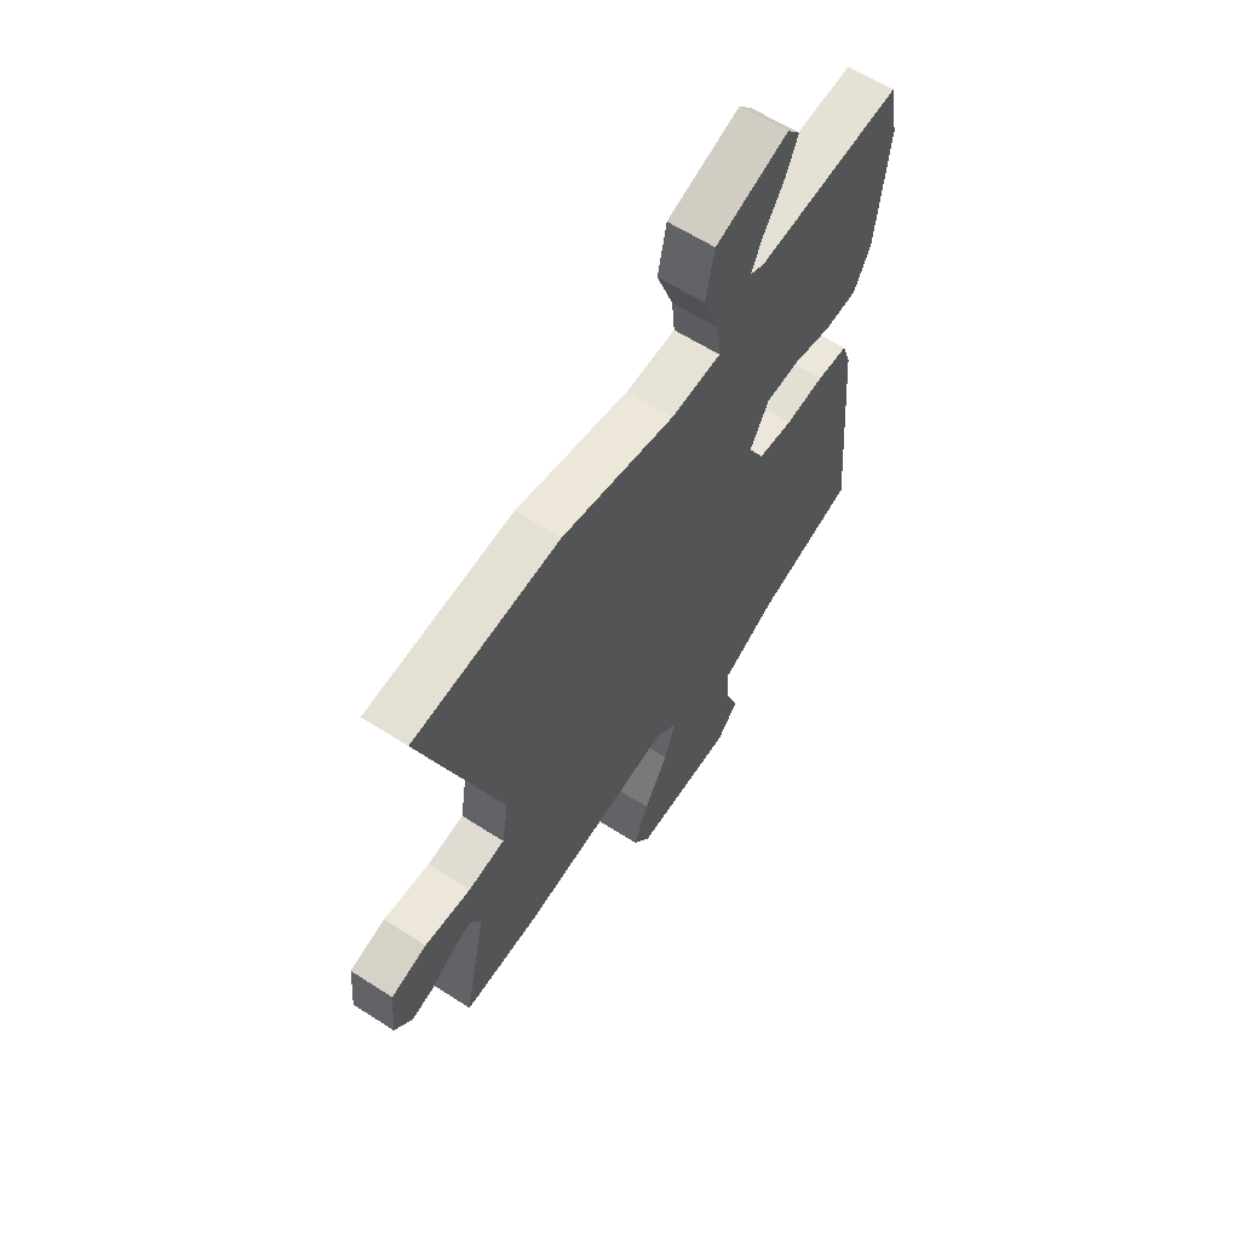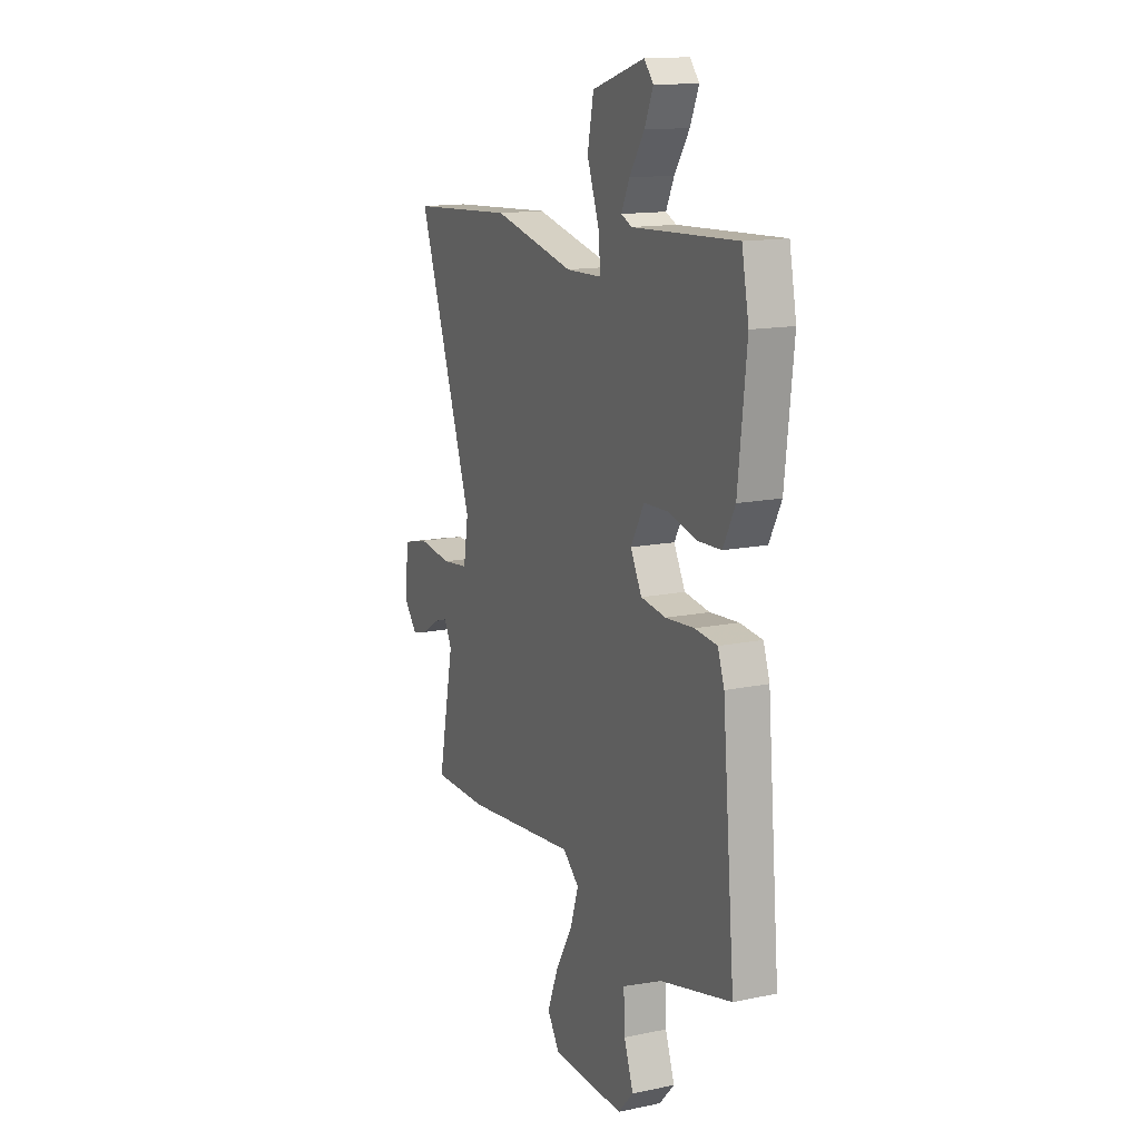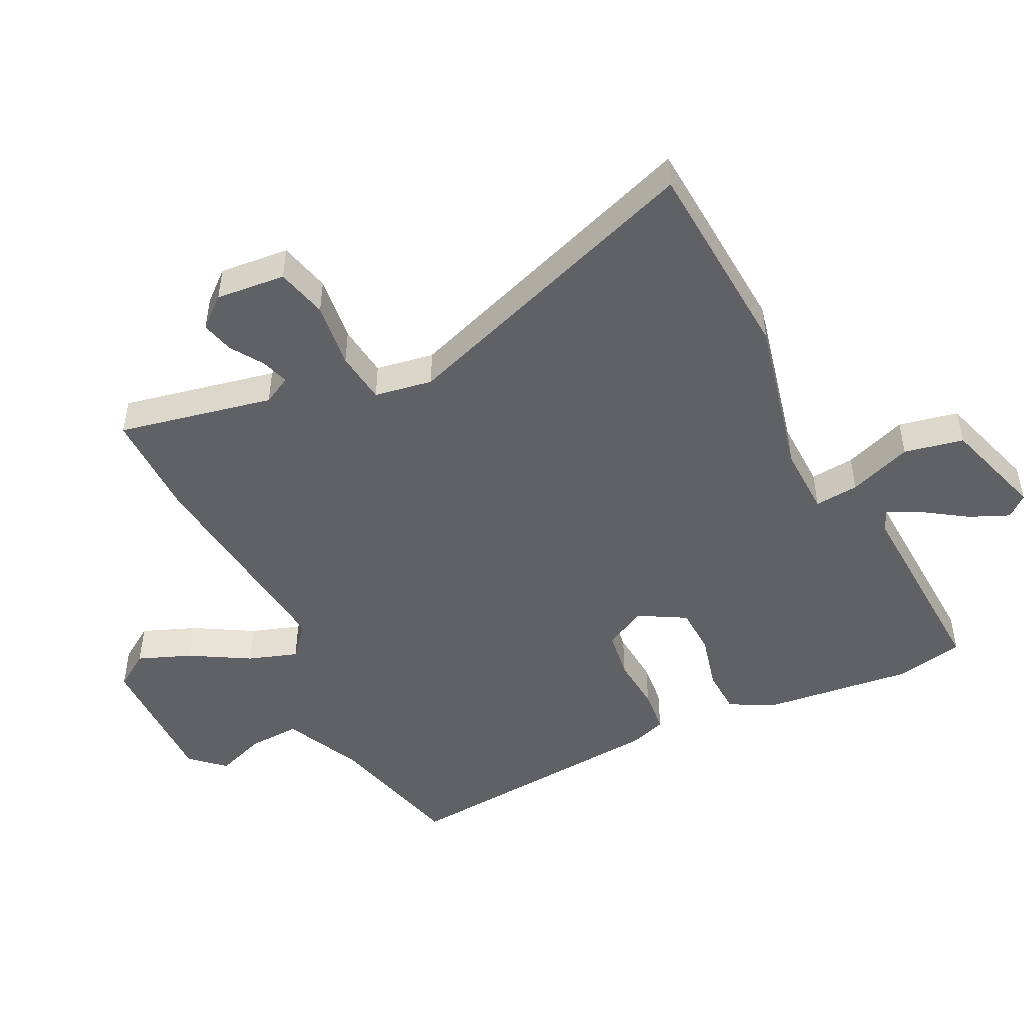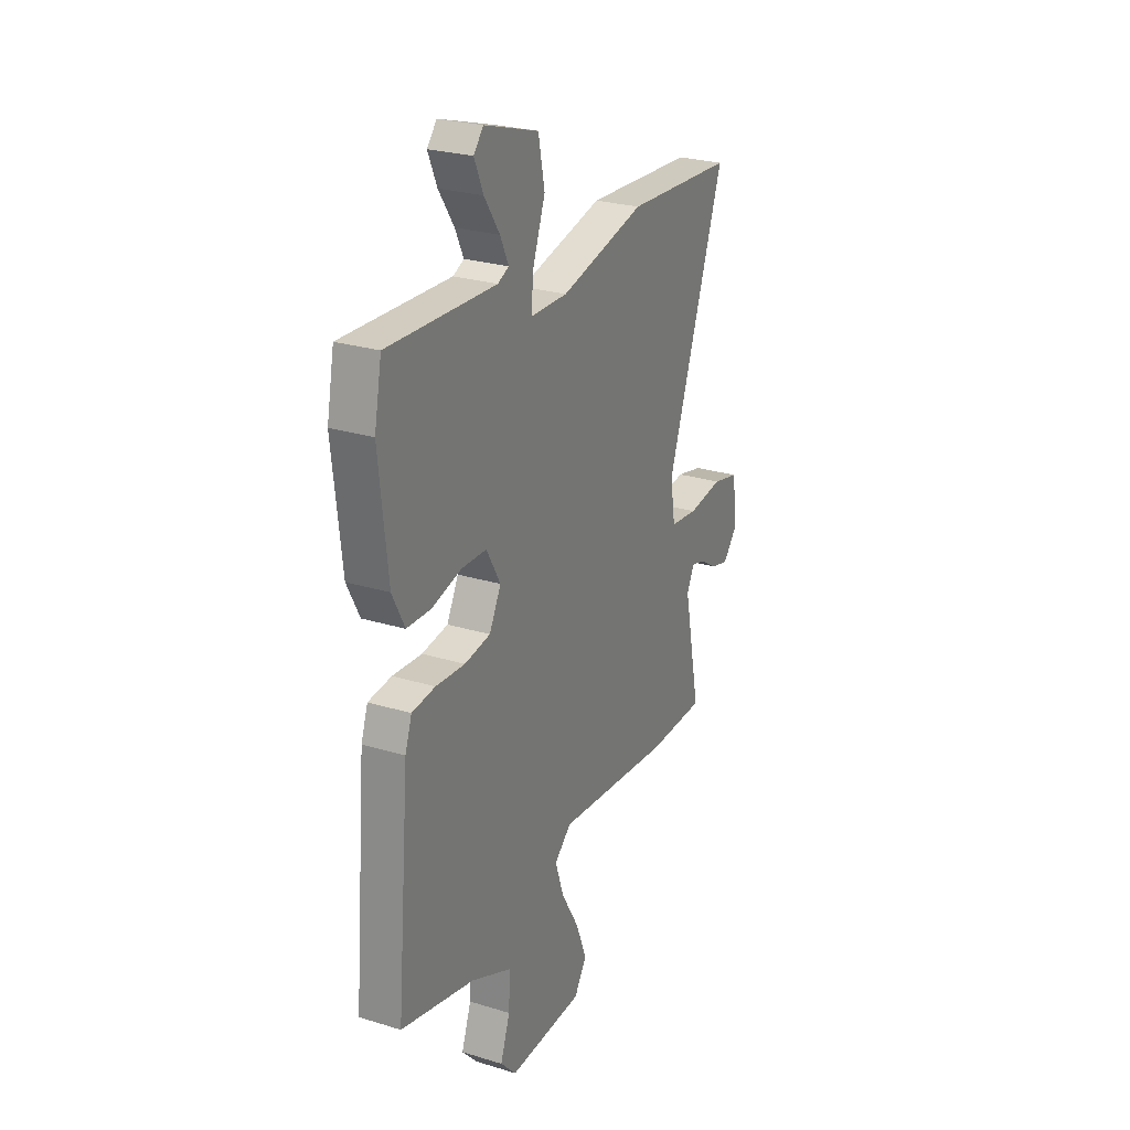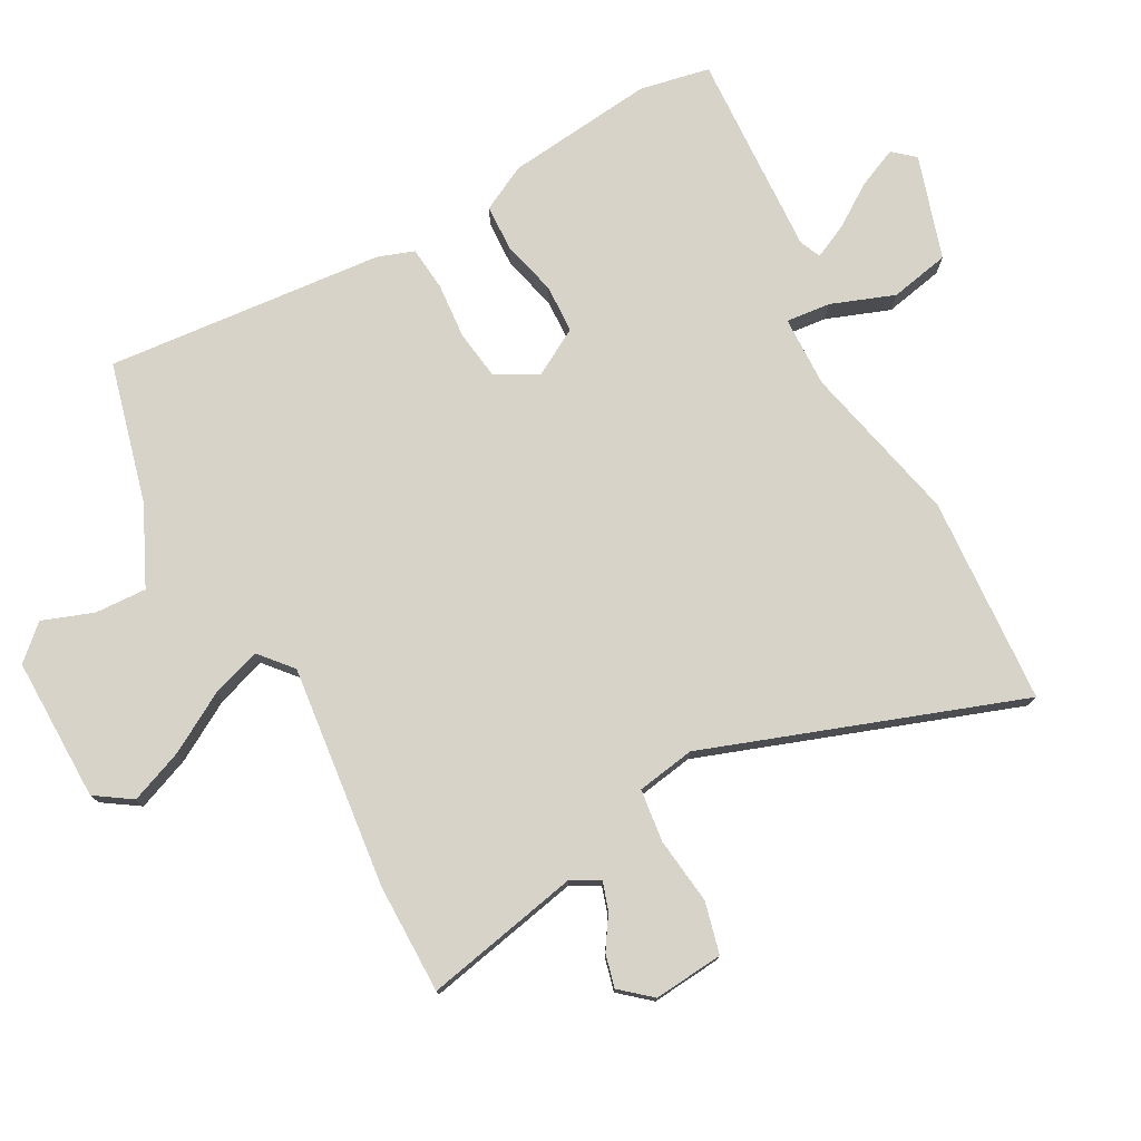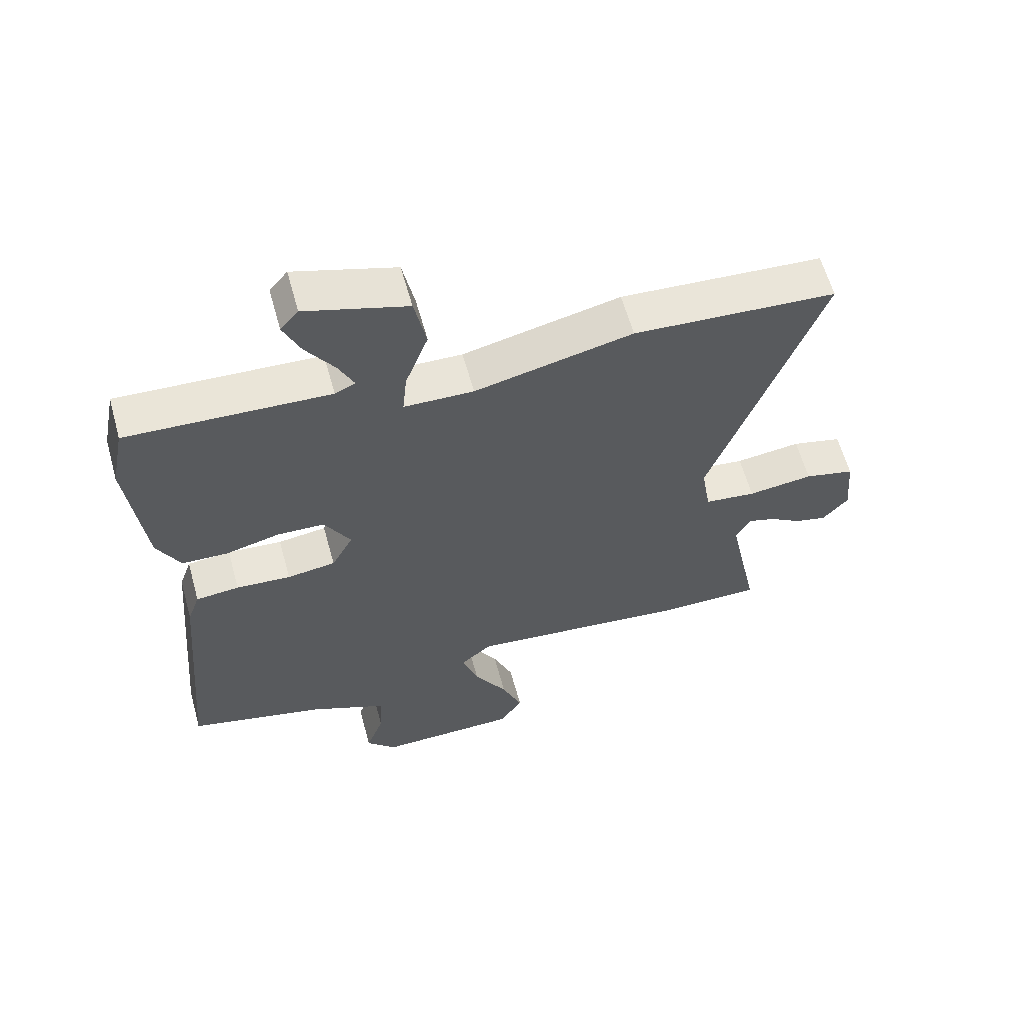
<metadata>
{"format":"obj","ext":"obj","renderer":"f3d","projection":"perspective","resolution":1024,"background":"white","views":[{"elev":61.8,"azim":-56.7,"up":"+Z"},{"elev":14.3,"azim":65.5,"up":"+Z"},{"elev":-48.3,"azim":-63.8,"up":"+Y"},{"elev":26.2,"azim":115.8,"up":"+Z"},{"elev":76.4,"azim":-118.5,"up":"+Y"},{"elev":61.1,"azim":164.5,"up":"+Z"}]}
</metadata>
<code>
v -0.63 0.07 0.492
v -0.303 0.07 0.513
v -0.049 0.07 0.455
v 0.063 0.07 0.458
v 0.056 0.07 0.528
v 0.019 0.07 0.628
v 0.038 0.07 0.722
v 0.201 0.07 0.773
v 0.23 0.07 0.739
v 0.203 0.07 0.677
v 0.157 0.07 0.608
v 0.132 0.07 0.555
v 0.165 0.07 0.54
v 0.489 0.07 0.556
v 0.511 0.07 0.445
v 0.485 0.07 0.211
v 0.448 0.07 0.139
v 0.375 0.07 0.136
v 0.287 0.07 0.158
v 0.211 0.07 0.155
v 0.169 0.07 0.081
v 0.204 0.07 0.015
v 0.282 0.07 0.004
v 0.37 0.07 0.011
v 0.44 0.07 0.004
v 0.46 0.07 -0.053
v 0.499 0.07 -0.492
v 0.278 0.07 -0.548
v 0.154 0.07 -0.606
v 0.158 0.07 -0.688
v 0.187 0.07 -0.768
v 0.139 0.07 -0.82
v -0.088 0.07 -0.817
v -0.126 0.07 -0.76
v -0.093 0.07 -0.676
v -0.039 0.07 -0.583
v -0.013 0.07 -0.505
v -0.064 0.07 -0.461
v -0.415 0.07 -0.5
v -0.587 0.07 -0.5
v -0.537 0.07 -0.255
v -0.561 0.07 -0.21
v -0.605 0.07 -0.224
v -0.656 0.07 -0.257
v -0.708 0.07 -0.27
v -0.749 0.07 -0.222
v -0.739 0.07 -0.112
v -0.658 0.07 -0.092
v -0.553 0.07 -0.105
v -0.47 0.07 -0.095
v -0.455 0.07 -0.003
v -0.63 0 0.492
v -0.303 0 0.513
v -0.049 0 0.455
v 0.063 0 0.458
v 0.056 0 0.528
v 0.019 0 0.628
v 0.038 0 0.722
v 0.201 0 0.773
v 0.23 0 0.739
v 0.203 0 0.677
v 0.157 0 0.608
v 0.132 0 0.555
v 0.165 0 0.54
v 0.489 0 0.556
v 0.511 0 0.445
v 0.485 0 0.211
v 0.448 0 0.139
v 0.375 0 0.136
v 0.287 0 0.158
v 0.211 0 0.155
v 0.169 0 0.081
v 0.204 0 0.015
v 0.282 0 0.004
v 0.37 0 0.011
v 0.44 0 0.004
v 0.46 0 -0.053
v 0.499 0 -0.492
v 0.278 0 -0.548
v 0.154 0 -0.606
v 0.158 0 -0.688
v 0.187 0 -0.768
v 0.139 0 -0.82
v -0.088 0 -0.817
v -0.126 0 -0.76
v -0.093 0 -0.676
v -0.039 0 -0.583
v -0.013 0 -0.505
v -0.064 0 -0.461
v -0.415 0 -0.5
v -0.587 0 -0.5
v -0.537 0 -0.255
v -0.561 0 -0.21
v -0.605 0 -0.224
v -0.656 0 -0.257
v -0.708 0 -0.27
v -0.749 0 -0.222
v -0.739 0 -0.112
v -0.658 0 -0.092
v -0.553 0 -0.105
v -0.47 0 -0.095
v -0.455 0 -0.003
f 47 48 49
f 46 47 49
f 45 46 49
f 44 45 49
f 43 44 49
f 42 43 49 50
f 41 42 50
f 40 41 50
f 39 40 50
f 38 39 50
f 37 38 50 51
f 34 35 36
f 33 34 36
f 32 33 36
f 31 32 36
f 30 31 36
f 29 30 36 37
f 1 2 3
f 51 1 3
f 37 51 3
f 29 37 3
f 28 29 3
f 26 27 28
f 25 26 28
f 24 25 28
f 23 24 28
f 17 18 19
f 16 17 19
f 15 16 19
f 14 15 19
f 13 14 19
f 12 13 19 20
f 9 10 11
f 8 9 11
f 7 8 11
f 6 7 11
f 5 6 11
f 4 5 11 12
f 28 3 4
f 22 23 28
f 21 22 28
f 21 28 4
f 4 12 20 21
f 100 99 98
f 100 98 97
f 100 97 96
f 100 96 95
f 100 95 94
f 101 100 94 93
f 101 93 92
f 101 92 91
f 101 91 90
f 101 90 89
f 102 101 89 88
f 87 86 85
f 87 85 84
f 87 84 83
f 87 83 82
f 87 82 81
f 88 87 81 80
f 54 53 52
f 54 52 102
f 54 102 88
f 54 88 80
f 54 80 79
f 79 78 77
f 79 77 76
f 79 76 75
f 79 75 74
f 70 69 68
f 70 68 67
f 70 67 66
f 70 66 65
f 70 65 64
f 71 70 64 63
f 62 61 60
f 62 60 59
f 62 59 58
f 62 58 57
f 62 57 56
f 63 62 56 55
f 55 54 79
f 79 74 73
f 79 73 72
f 55 79 72
f 72 71 63 55
f 1 52 53 2
f 2 53 54 3
f 3 54 55 4
f 4 55 56 5
f 5 56 57 6
f 6 57 58 7
f 7 58 59 8
f 8 59 60 9
f 9 60 61 10
f 10 61 62 11
f 11 62 63 12
f 12 63 64 13
f 13 64 65 14
f 14 65 66 15
f 15 66 67 16
f 16 67 68 17
f 17 68 69 18
f 18 69 70 19
f 19 70 71 20
f 20 71 72 21
f 21 72 73 22
f 22 73 74 23
f 23 74 75 24
f 24 75 76 25
f 25 76 77 26
f 26 77 78 27
f 27 78 79 28
f 28 79 80 29
f 29 80 81 30
f 30 81 82 31
f 31 82 83 32
f 32 83 84 33
f 33 84 85 34
f 34 85 86 35
f 35 86 87 36
f 36 87 88 37
f 37 88 89 38
f 38 89 90 39
f 39 90 91 40
f 40 91 92 41
f 41 92 93 42
f 42 93 94 43
f 43 94 95 44
f 44 95 96 45
f 45 96 97 46
f 46 97 98 47
f 47 98 99 48
f 48 99 100 49
f 49 100 101 50
f 50 101 102 51
f 51 102 52 1

</code>
